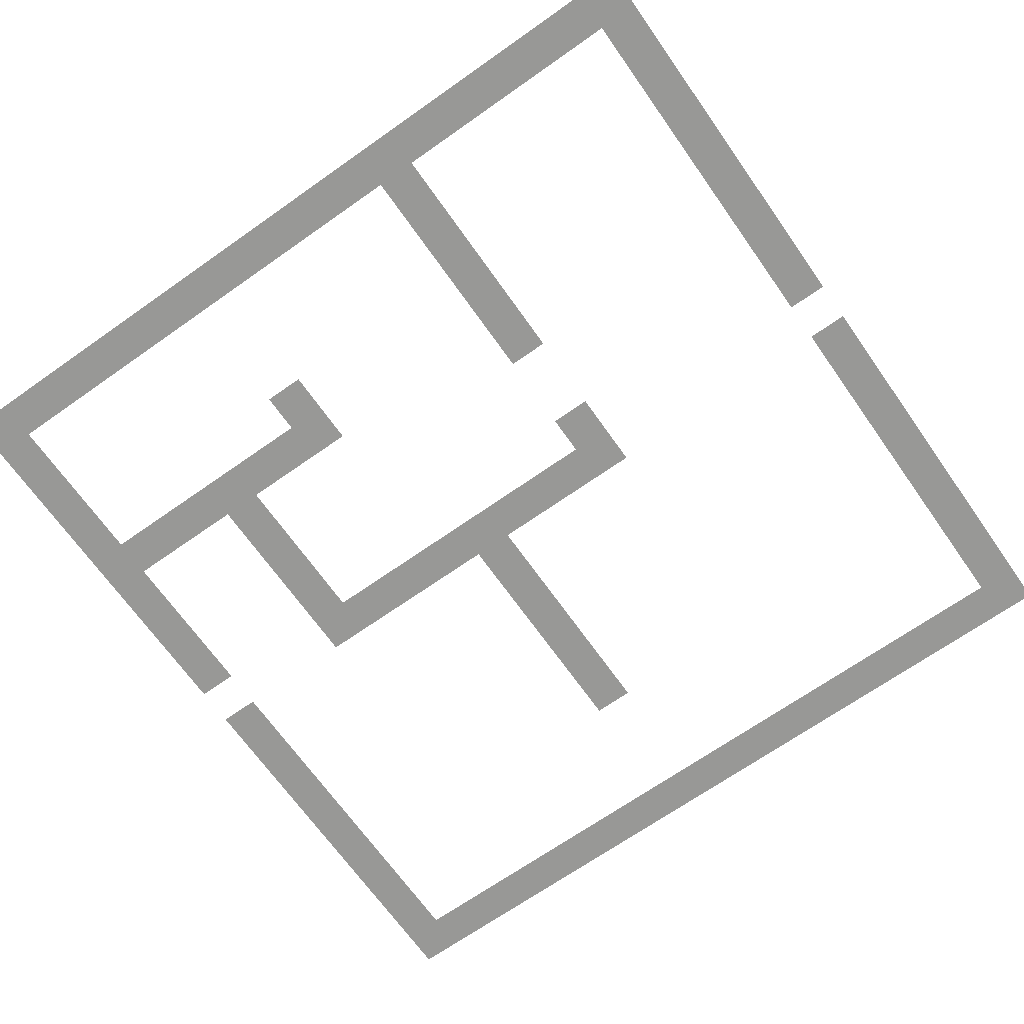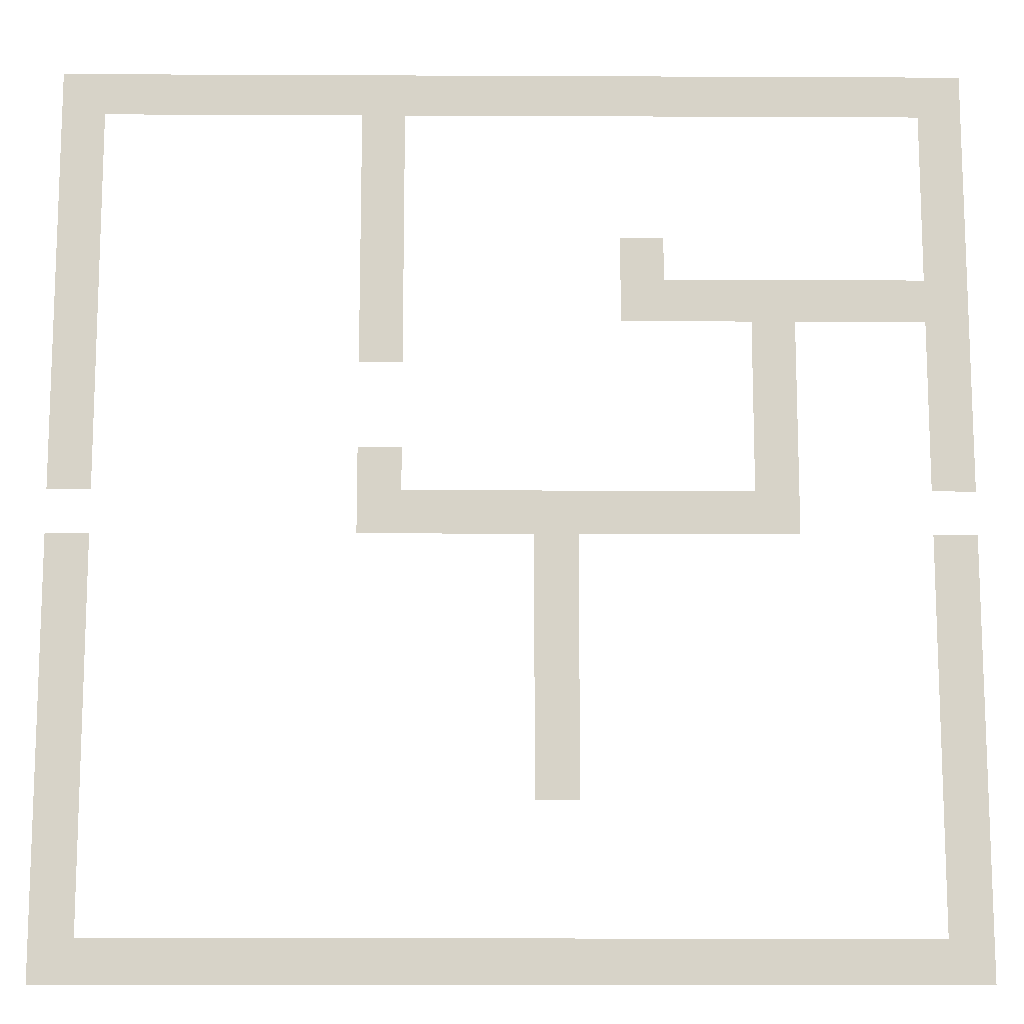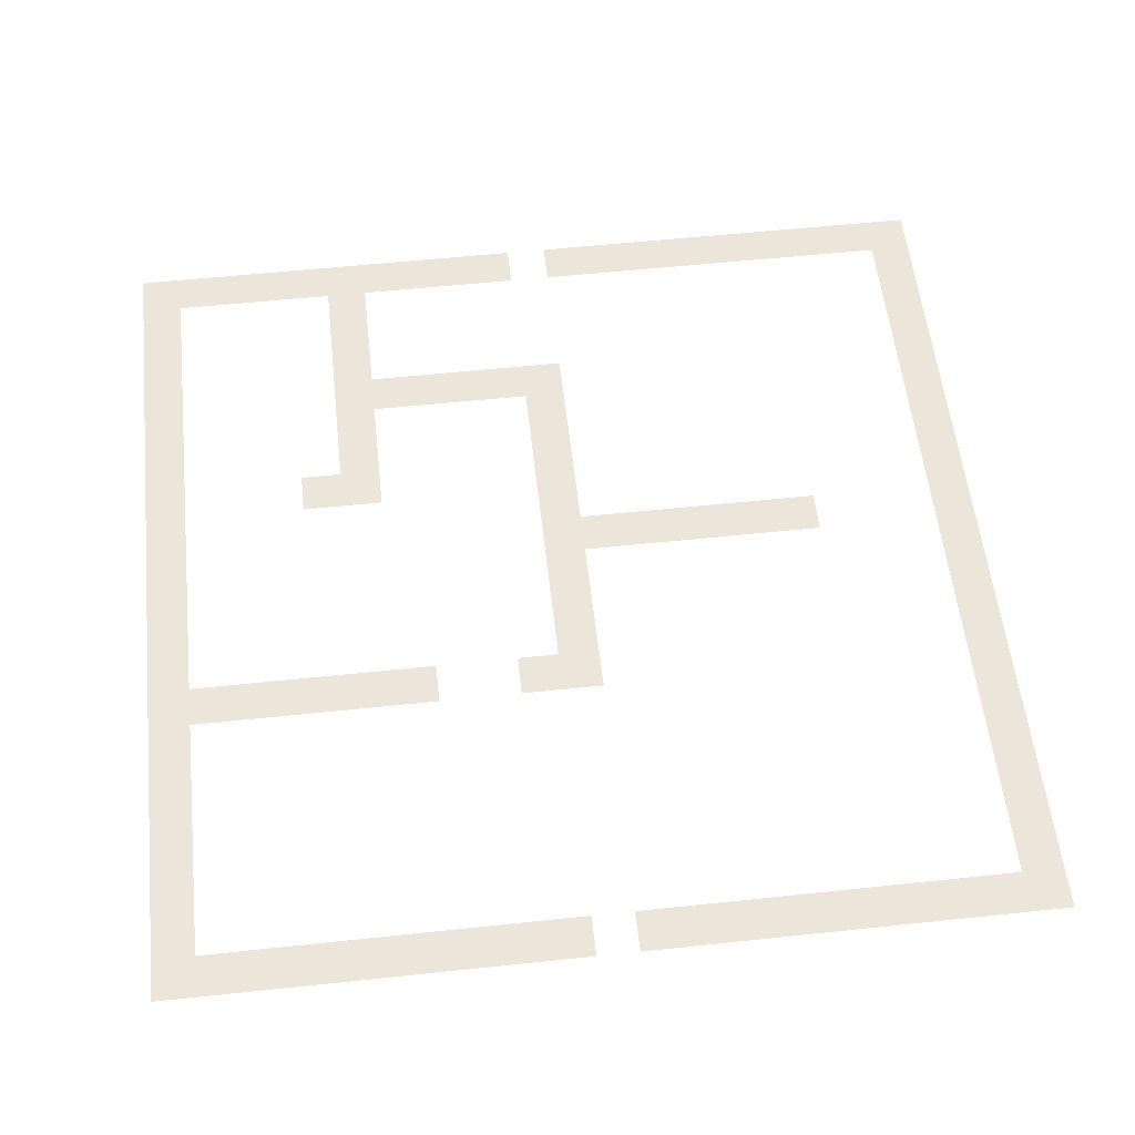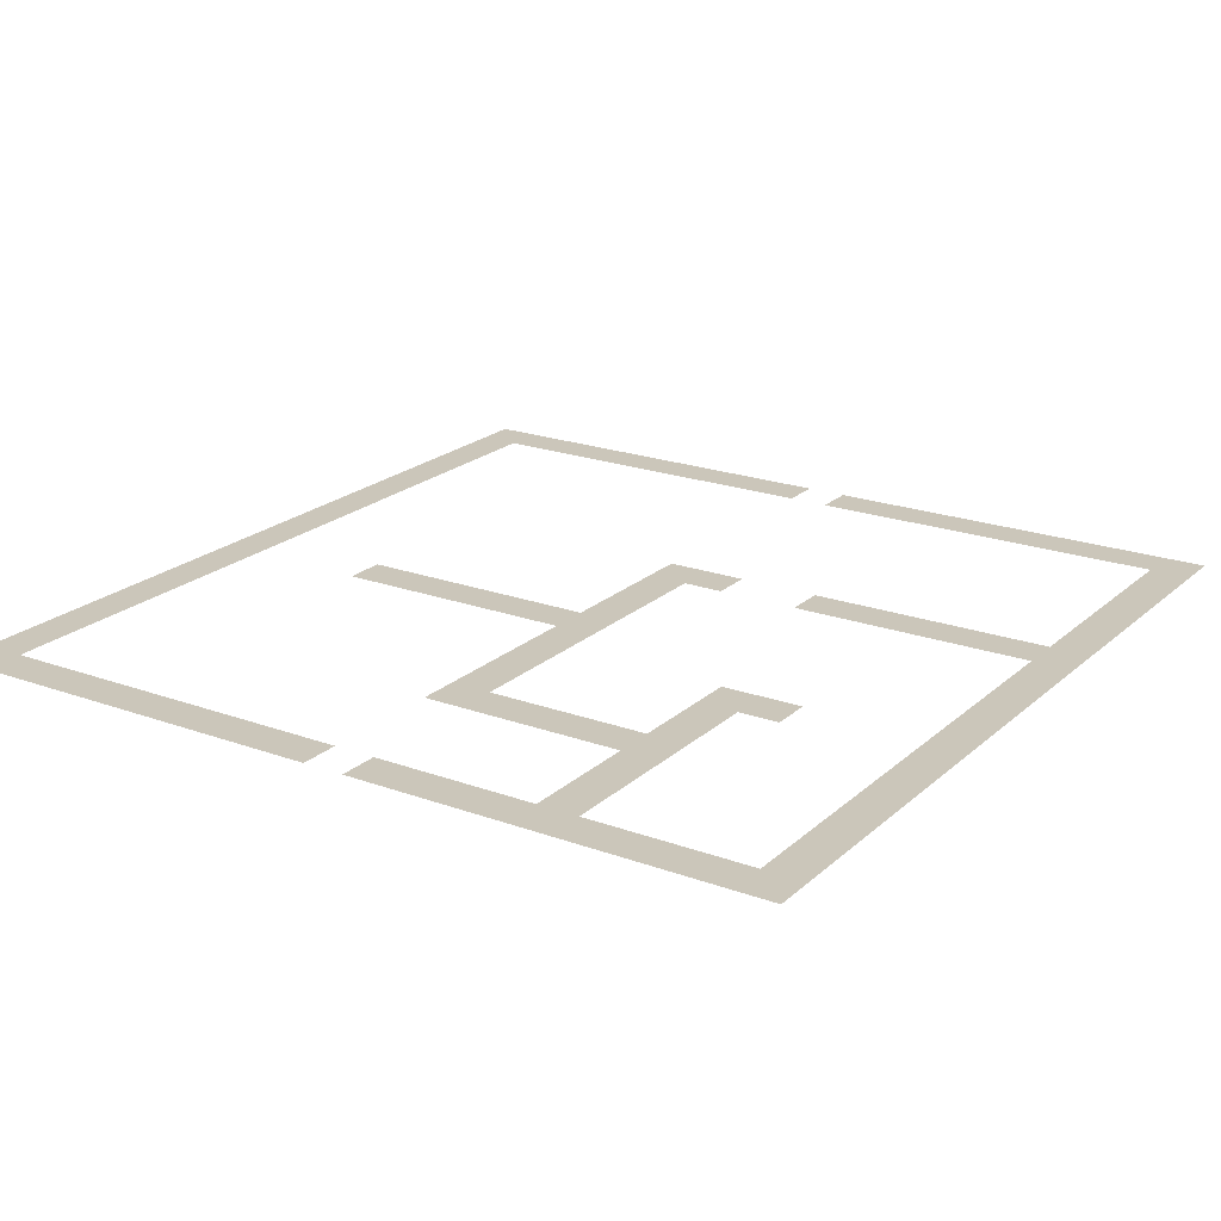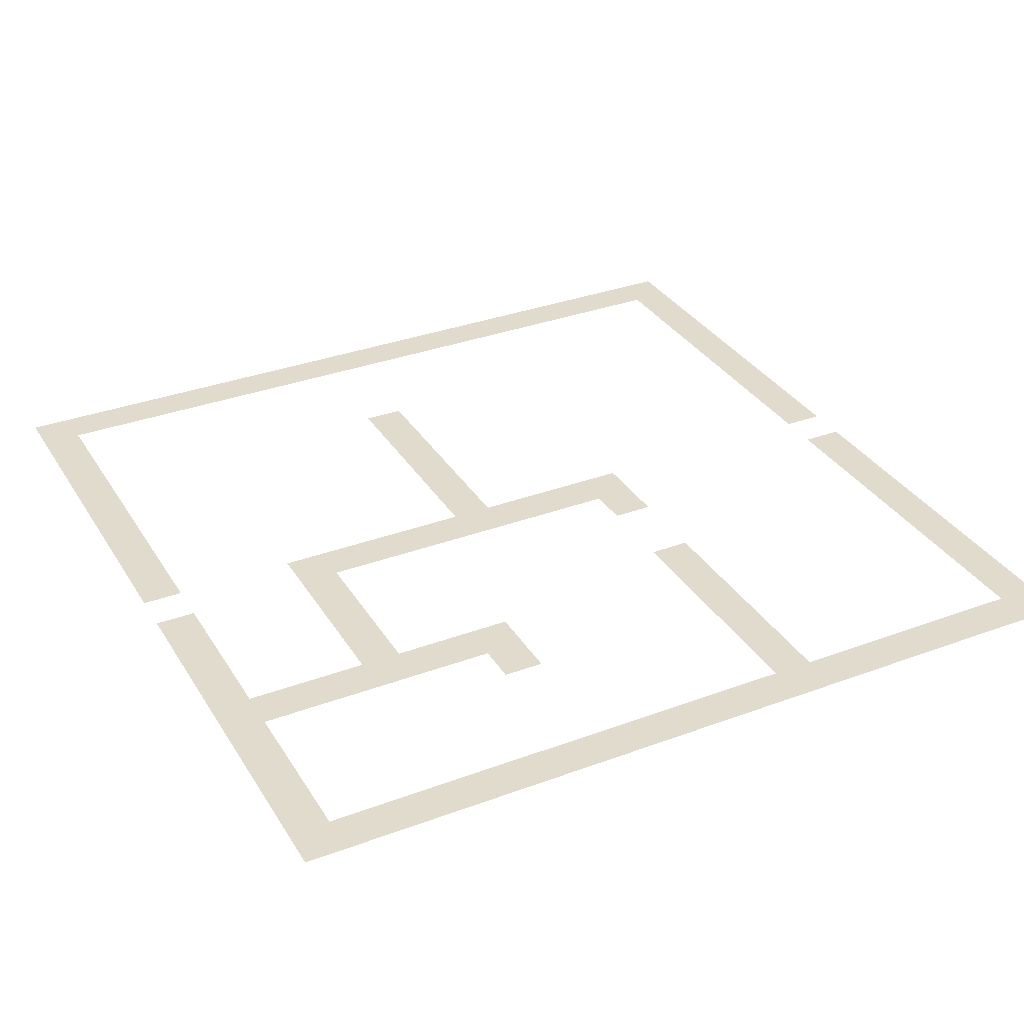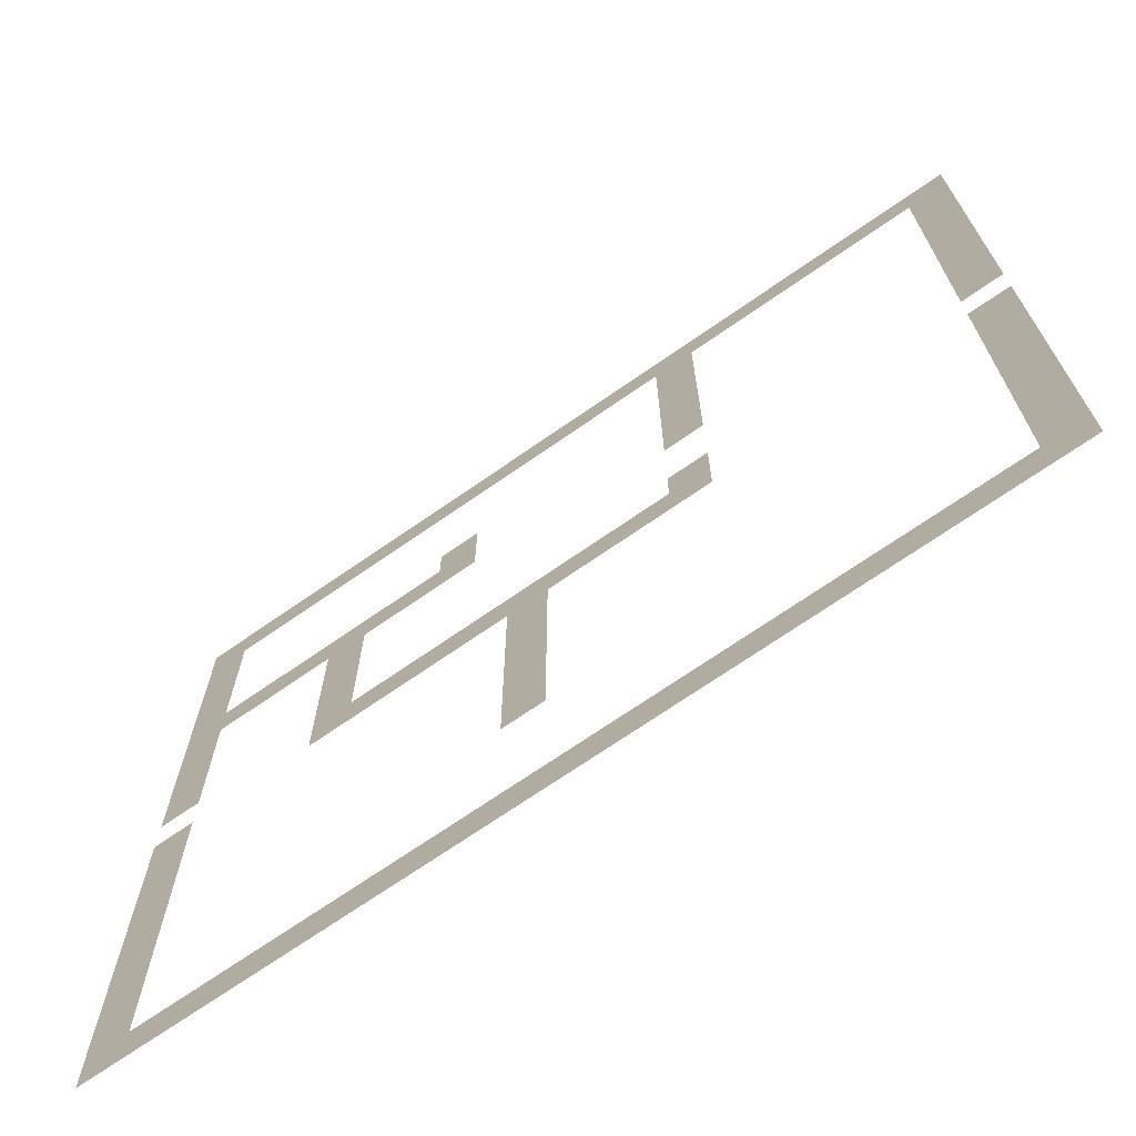
<metadata>
{"format":"obj","ext":"obj","renderer":"f3d","projection":"perspective","resolution":1024,"background":"white","views":[{"elev":-68.4,"azim":-144.8,"up":"+Z"},{"elev":-12.9,"azim":-0.6,"up":"+Y"},{"elev":56.7,"azim":-96.3,"up":"+Z"},{"elev":21.1,"azim":123.2,"up":"+Z"},{"elev":33.2,"azim":152.9,"up":"+Z"},{"elev":-70.8,"azim":-145.2,"up":"+Y"}]}
</metadata>
<code>
v 0 -1 0
v -1 -1 0
v -1 0 0
v 0 0 0
v -1 -1 0
v -2 -1 0
v -2 0 0
v -1 0 0
v -2 -1 0
v -3 -1 0
v -3 0 0
v -2 0 0
v -3 -1 0
v -4 -1 0
v -4 0 0
v -3 0 0
v -4 -1 0
v -5 -1 0
v -5 0 0
v -4 0 0
v -5 -1 0
v -6 -1 0
v -6 0 0
v -5 0 0
v -6 -1 0
v -7 -1 0
v -7 0 0
v -6 0 0
v -7 -1 0
v -8 -1 0
v -8 0 0
v -7 0 0
v -8 -1 0
v -9 -1 0
v -9 0 0
v -8 0 0
v -9 -1 0
v -10 -1 0
v -10 0 0
v -9 0 0
v -10 -1 0
v -11 -1 0
v -11 0 0
v -10 0 0
v -11 -1 0
v -12 -1 0
v -12 0 0
v -11 0 0
v -12 -1 0
v -13 -1 0
v -13 0 0
v -12 0 0
v -13 -1 0
v -14 -1 0
v -14 0 0
v -13 0 0
v -14 -1 0
v -15 -1 0
v -15 0 0
v -14 0 0
v -15 -1 0
v -16 -1 0
v -16 0 0
v -15 0 0
v -16 -1 0
v -17 -1 0
v -17 0 0
v -16 0 0
v -17 -1 0
v -18 -1 0
v -18 0 0
v -17 0 0
v -18 -1 0
v -19 -1 0
v -19 0 0
v -18 0 0
v -19 -1 0
v -20 -1 0
v -20 0 0
v -19 0 0
v -20 -1 0
v -21 -1 0
v -21 0 0
v -20 0 0
v 0 -2 0
v -1 -2 0
v -1 -1 0
v 0 -1 0
v -13 -2 0
v -14 -2 0
v -14 -1 0
v -13 -1 0
v -20 -2 0
v -21 -2 0
v -21 -1 0
v -20 -1 0
v 0 -3 0
v -1 -3 0
v -1 -2 0
v 0 -2 0
v -13 -3 0
v -14 -3 0
v -14 -2 0
v -13 -2 0
v -20 -3 0
v -21 -3 0
v -21 -2 0
v -20 -2 0
v 0 -4 0
v -1 -4 0
v -1 -3 0
v 0 -3 0
v -13 -4 0
v -14 -4 0
v -14 -3 0
v -13 -3 0
v -20 -4 0
v -21 -4 0
v -21 -3 0
v -20 -3 0
v 0 -5 0
v -1 -5 0
v -1 -4 0
v 0 -4 0
v -7 -5 0
v -8 -5 0
v -8 -4 0
v -7 -4 0
v -13 -5 0
v -14 -5 0
v -14 -4 0
v -13 -4 0
v -20 -5 0
v -21 -5 0
v -21 -4 0
v -20 -4 0
v 0 -6 0
v -1 -6 0
v -1 -5 0
v 0 -5 0
v -1 -6 0
v -2 -6 0
v -2 -5 0
v -1 -5 0
v -2 -6 0
v -3 -6 0
v -3 -5 0
v -2 -5 0
v -3 -6 0
v -4 -6 0
v -4 -5 0
v -3 -5 0
v -4 -6 0
v -5 -6 0
v -5 -5 0
v -4 -5 0
v -5 -6 0
v -6 -6 0
v -6 -5 0
v -5 -5 0
v -6 -6 0
v -7 -6 0
v -7 -5 0
v -6 -5 0
v -7 -6 0
v -8 -6 0
v -8 -5 0
v -7 -5 0
v -13 -6 0
v -14 -6 0
v -14 -5 0
v -13 -5 0
v -20 -6 0
v -21 -6 0
v -21 -5 0
v -20 -5 0
v 0 -7 0
v -1 -7 0
v -1 -6 0
v 0 -6 0
v -4 -7 0
v -5 -7 0
v -5 -6 0
v -4 -6 0
v -13 -7 0
v -14 -7 0
v -14 -6 0
v -13 -6 0
v -20 -7 0
v -21 -7 0
v -21 -6 0
v -20 -6 0
v 0 -8 0
v -1 -8 0
v -1 -7 0
v 0 -7 0
v -4 -8 0
v -5 -8 0
v -5 -7 0
v -4 -7 0
v -20 -8 0
v -21 -8 0
v -21 -7 0
v -20 -7 0
v 0 -9 0
v -1 -9 0
v -1 -8 0
v 0 -8 0
v -4 -9 0
v -5 -9 0
v -5 -8 0
v -4 -8 0
v -20 -9 0
v -21 -9 0
v -21 -8 0
v -20 -8 0
v 0 -10 0
v -1 -10 0
v -1 -9 0
v 0 -9 0
v -4 -10 0
v -5 -10 0
v -5 -9 0
v -4 -9 0
v -13 -10 0
v -14 -10 0
v -14 -9 0
v -13 -9 0
v -20 -10 0
v -21 -10 0
v -21 -9 0
v -20 -9 0
v -4 -11 0
v -5 -11 0
v -5 -10 0
v -4 -10 0
v -5 -11 0
v -6 -11 0
v -6 -10 0
v -5 -10 0
v -6 -11 0
v -7 -11 0
v -7 -10 0
v -6 -10 0
v -7 -11 0
v -8 -11 0
v -8 -10 0
v -7 -10 0
v -8 -11 0
v -9 -11 0
v -9 -10 0
v -8 -10 0
v -9 -11 0
v -10 -11 0
v -10 -10 0
v -9 -10 0
v -10 -11 0
v -11 -11 0
v -11 -10 0
v -10 -10 0
v -11 -11 0
v -12 -11 0
v -12 -10 0
v -11 -10 0
v -12 -11 0
v -13 -11 0
v -13 -10 0
v -12 -10 0
v -13 -11 0
v -14 -11 0
v -14 -10 0
v -13 -10 0
v 0 -12 0
v -1 -12 0
v -1 -11 0
v 0 -11 0
v -9 -12 0
v -10 -12 0
v -10 -11 0
v -9 -11 0
v -20 -12 0
v -21 -12 0
v -21 -11 0
v -20 -11 0
v 0 -13 0
v -1 -13 0
v -1 -12 0
v 0 -12 0
v -9 -13 0
v -10 -13 0
v -10 -12 0
v -9 -12 0
v -20 -13 0
v -21 -13 0
v -21 -12 0
v -20 -12 0
v 0 -14 0
v -1 -14 0
v -1 -13 0
v 0 -13 0
v -9 -14 0
v -10 -14 0
v -10 -13 0
v -9 -13 0
v -20 -14 0
v -21 -14 0
v -21 -13 0
v -20 -13 0
v 0 -15 0
v -1 -15 0
v -1 -14 0
v 0 -14 0
v -9 -15 0
v -10 -15 0
v -10 -14 0
v -9 -14 0
v -20 -15 0
v -21 -15 0
v -21 -14 0
v -20 -14 0
v 0 -16 0
v -1 -16 0
v -1 -15 0
v 0 -15 0
v -9 -16 0
v -10 -16 0
v -10 -15 0
v -9 -15 0
v -20 -16 0
v -21 -16 0
v -21 -15 0
v -20 -15 0
v 0 -17 0
v -1 -17 0
v -1 -16 0
v 0 -16 0
v -9 -17 0
v -10 -17 0
v -10 -16 0
v -9 -16 0
v -20 -17 0
v -21 -17 0
v -21 -16 0
v -20 -16 0
v 0 -18 0
v -1 -18 0
v -1 -17 0
v 0 -17 0
v -20 -18 0
v -21 -18 0
v -21 -17 0
v -20 -17 0
v 0 -19 0
v -1 -19 0
v -1 -18 0
v 0 -18 0
v -20 -19 0
v -21 -19 0
v -21 -18 0
v -20 -18 0
v 0 -20 0
v -1 -20 0
v -1 -19 0
v 0 -19 0
v -20 -20 0
v -21 -20 0
v -21 -19 0
v -20 -19 0
v 0 -21 0
v -1 -21 0
v -1 -20 0
v 0 -20 0
v -1 -21 0
v -2 -21 0
v -2 -20 0
v -1 -20 0
v -2 -21 0
v -3 -21 0
v -3 -20 0
v -2 -20 0
v -3 -21 0
v -4 -21 0
v -4 -20 0
v -3 -20 0
v -4 -21 0
v -5 -21 0
v -5 -20 0
v -4 -20 0
v -5 -21 0
v -6 -21 0
v -6 -20 0
v -5 -20 0
v -6 -21 0
v -7 -21 0
v -7 -20 0
v -6 -20 0
v -7 -21 0
v -8 -21 0
v -8 -20 0
v -7 -20 0
v -8 -21 0
v -9 -21 0
v -9 -20 0
v -8 -20 0
v -9 -21 0
v -10 -21 0
v -10 -20 0
v -9 -20 0
v -10 -21 0
v -11 -21 0
v -11 -20 0
v -10 -20 0
v -11 -21 0
v -12 -21 0
v -12 -20 0
v -11 -20 0
v -12 -21 0
v -13 -21 0
v -13 -20 0
v -12 -20 0
v -13 -21 0
v -14 -21 0
v -14 -20 0
v -13 -20 0
v -14 -21 0
v -15 -21 0
v -15 -20 0
v -14 -20 0
v -15 -21 0
v -16 -21 0
v -16 -20 0
v -15 -20 0
v -16 -21 0
v -17 -21 0
v -17 -20 0
v -16 -20 0
v -17 -21 0
v -18 -21 0
v -18 -20 0
v -17 -20 0
v -18 -21 0
v -19 -21 0
v -19 -20 0
v -18 -20 0
v -19 -21 0
v -20 -21 0
v -20 -20 0
v -19 -20 0
v -20 -21 0
v -21 -21 0
v -21 -20 0
v -20 -20 0
g mapa_3_mesh_0002
f 1 2 3 4
f 5 6 7 8
f 9 10 11 12
f 13 14 15 16
f 17 18 19 20
f 21 22 23 24
f 25 26 27 28
f 29 30 31 32
f 33 34 35 36
f 37 38 39 40
f 41 42 43 44
f 45 46 47 48
f 49 50 51 52
f 53 54 55 56
f 57 58 59 60
f 61 62 63 64
f 65 66 67 68
f 69 70 71 72
f 73 74 75 76
f 77 78 79 80
f 81 82 83 84
f 85 86 87 88
f 89 90 91 92
f 93 94 95 96
f 97 98 99 100
f 101 102 103 104
f 105 106 107 108
f 109 110 111 112
f 113 114 115 116
f 117 118 119 120
f 121 122 123 124
f 125 126 127 128
f 129 130 131 132
f 133 134 135 136
f 137 138 139 140
f 141 142 143 144
f 145 146 147 148
f 149 150 151 152
f 153 154 155 156
f 157 158 159 160
f 161 162 163 164
f 165 166 167 168
f 169 170 171 172
f 173 174 175 176
f 177 178 179 180
f 181 182 183 184
f 185 186 187 188
f 189 190 191 192
f 193 194 195 196
f 197 198 199 200
f 201 202 203 204
f 205 206 207 208
f 209 210 211 212
f 213 214 215 216
f 217 218 219 220
f 221 222 223 224
f 225 226 227 228
f 229 230 231 232
f 233 234 235 236
f 237 238 239 240
f 241 242 243 244
f 245 246 247 248
f 249 250 251 252
f 253 254 255 256
f 257 258 259 260
f 261 262 263 264
f 265 266 267 268
f 269 270 271 272
f 273 274 275 276
f 277 278 279 280
f 281 282 283 284
f 285 286 287 288
f 289 290 291 292
f 293 294 295 296
f 297 298 299 300
f 301 302 303 304
f 305 306 307 308
f 309 310 311 312
f 313 314 315 316
f 317 318 319 320
f 321 322 323 324
f 325 326 327 328
f 329 330 331 332
f 333 334 335 336
f 337 338 339 340
f 341 342 343 344
f 345 346 347 348
f 349 350 351 352
f 353 354 355 356
f 357 358 359 360
f 361 362 363 364
f 365 366 367 368
f 369 370 371 372
f 373 374 375 376
f 377 378 379 380
f 381 382 383 384
f 385 386 387 388
f 389 390 391 392
f 393 394 395 396
f 397 398 399 400
f 401 402 403 404
f 405 406 407 408
f 409 410 411 412
f 413 414 415 416
f 417 418 419 420
f 421 422 423 424
f 425 426 427 428
f 429 430 431 432
f 433 434 435 436
f 437 438 439 440
f 441 442 443 444
f 445 446 447 448
f 449 450 451 452

</code>
